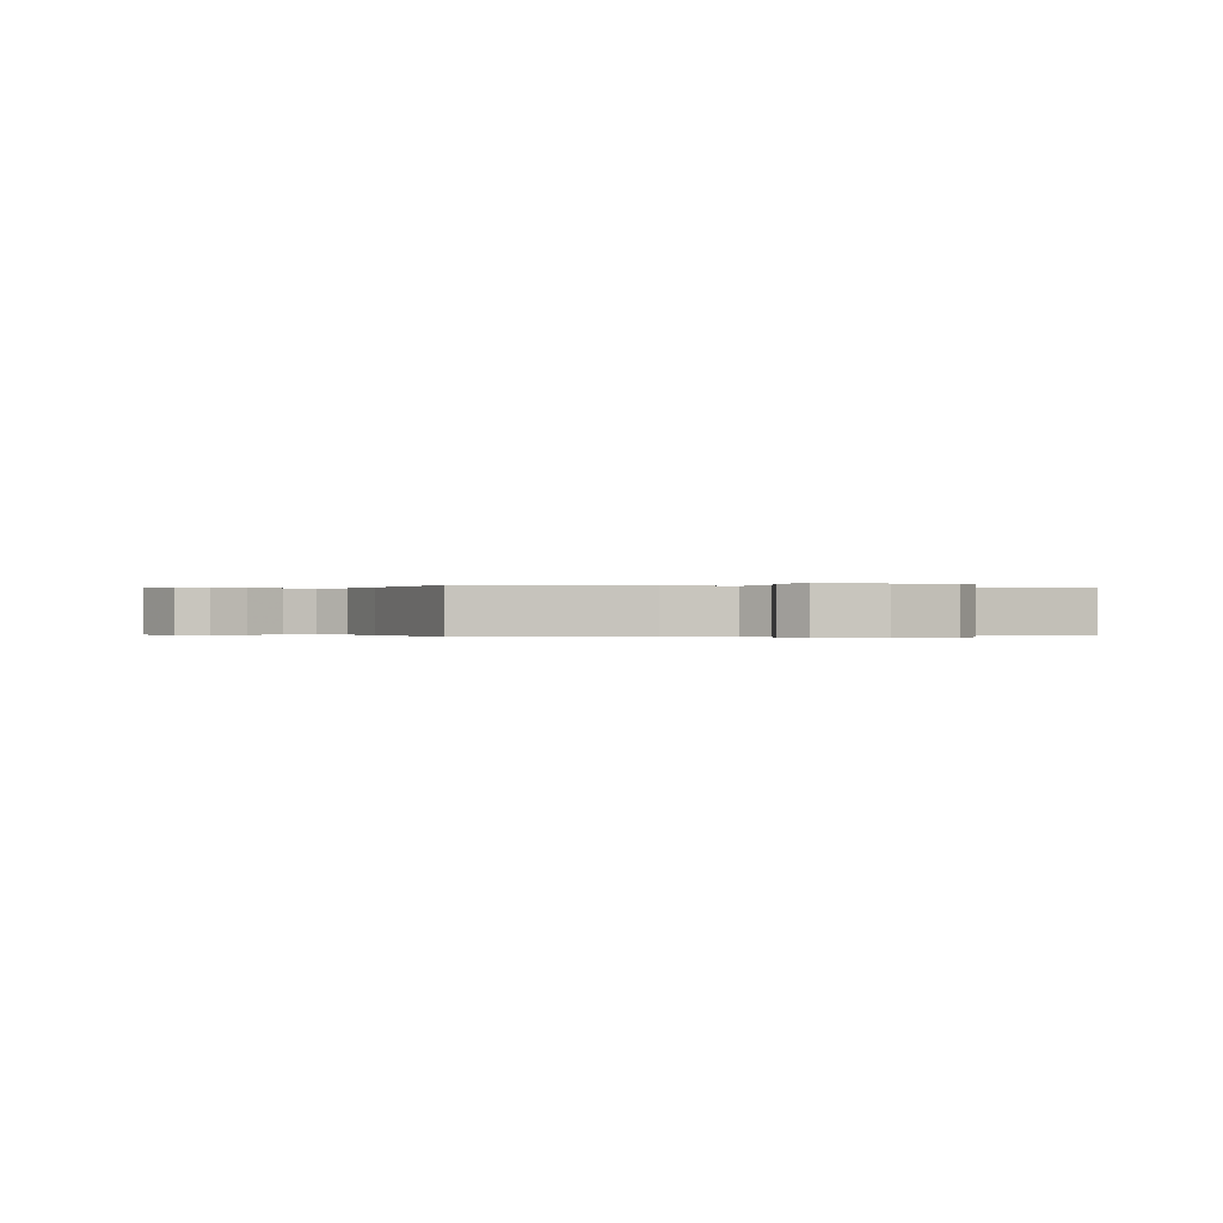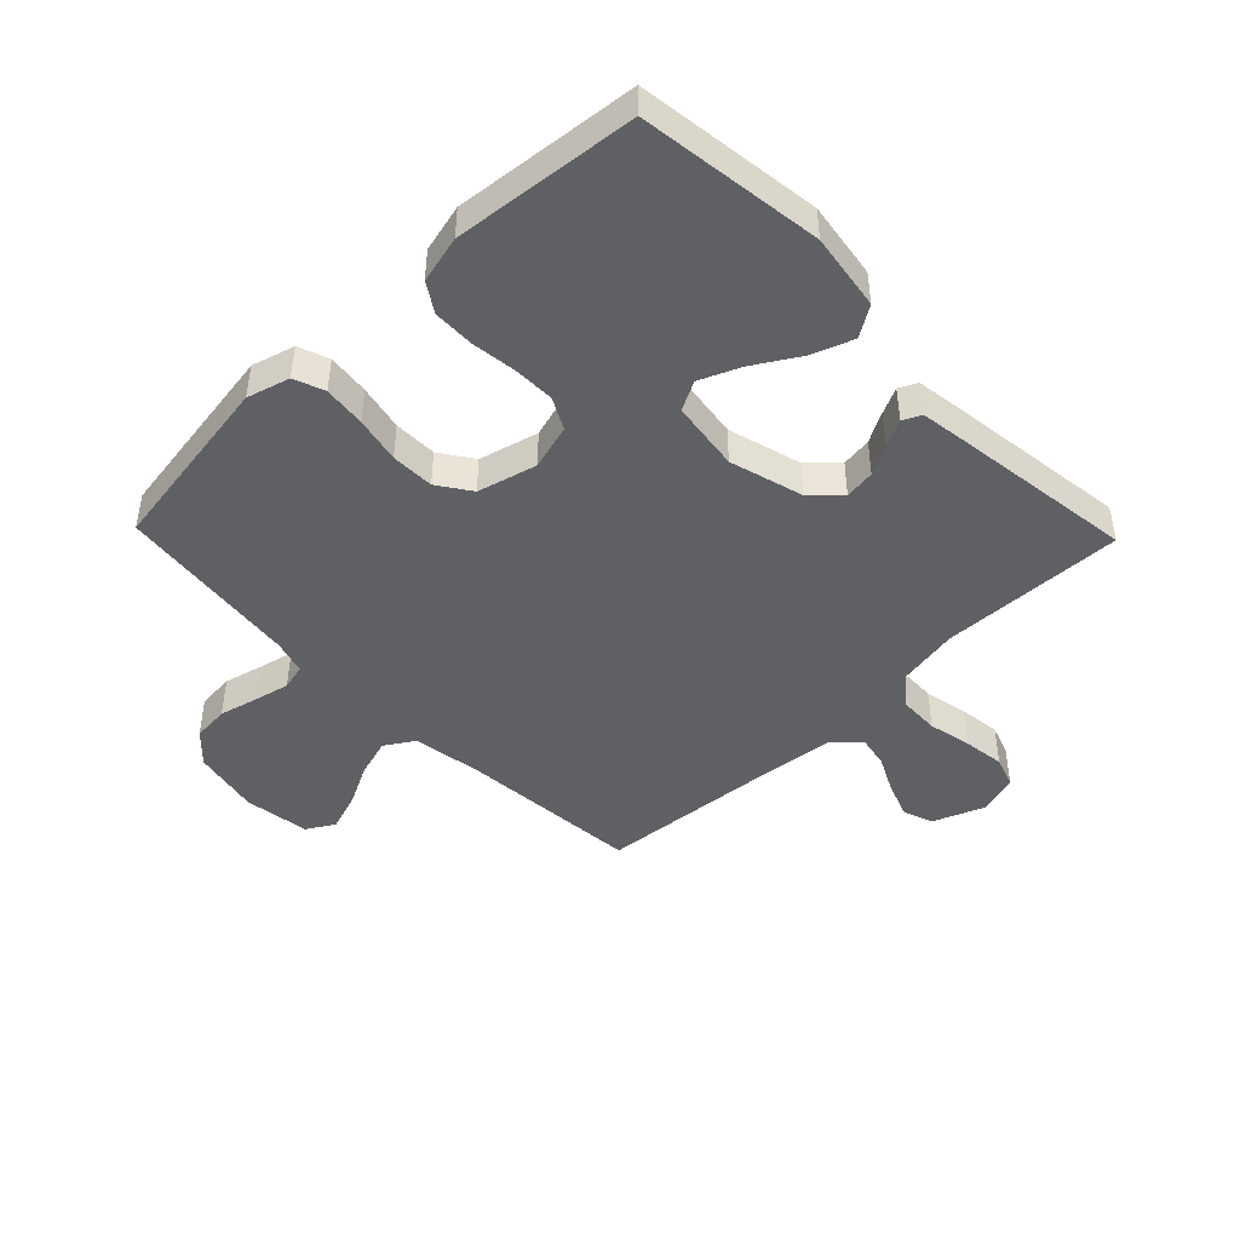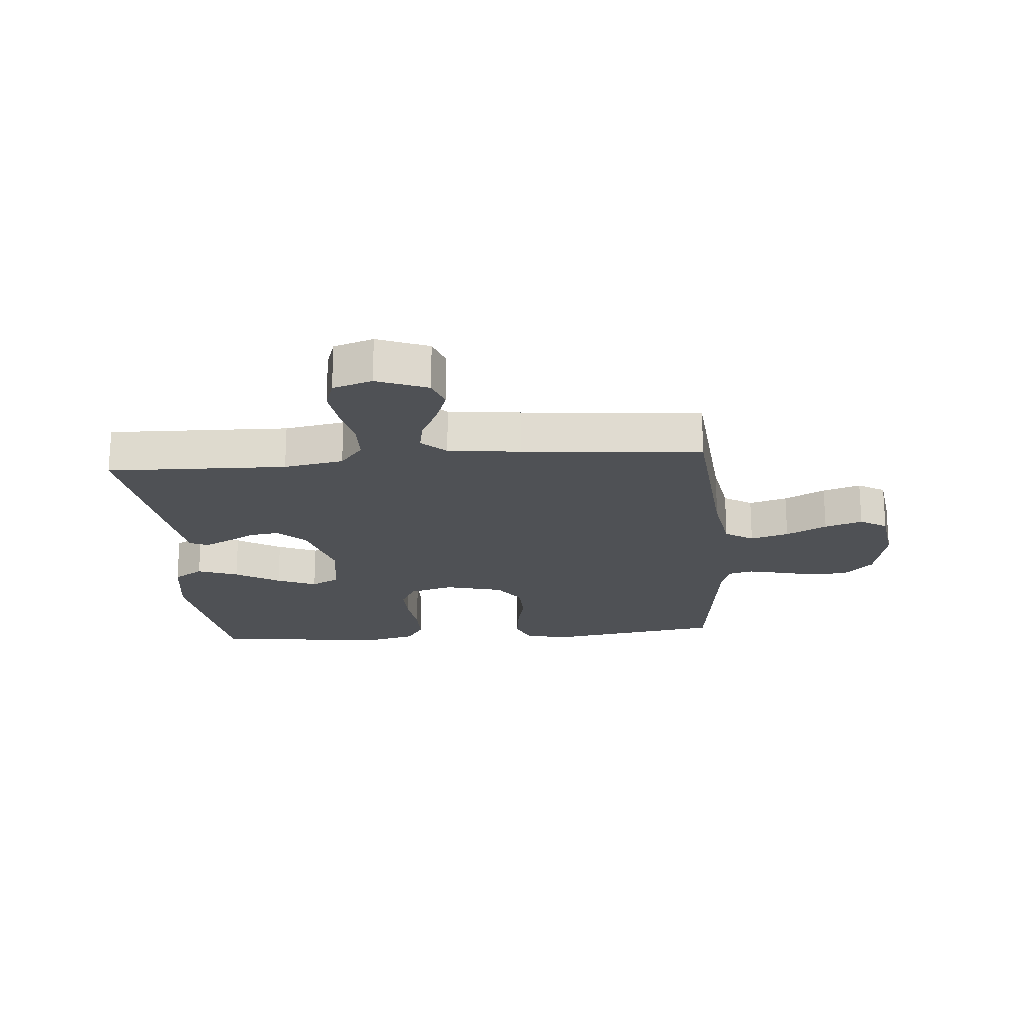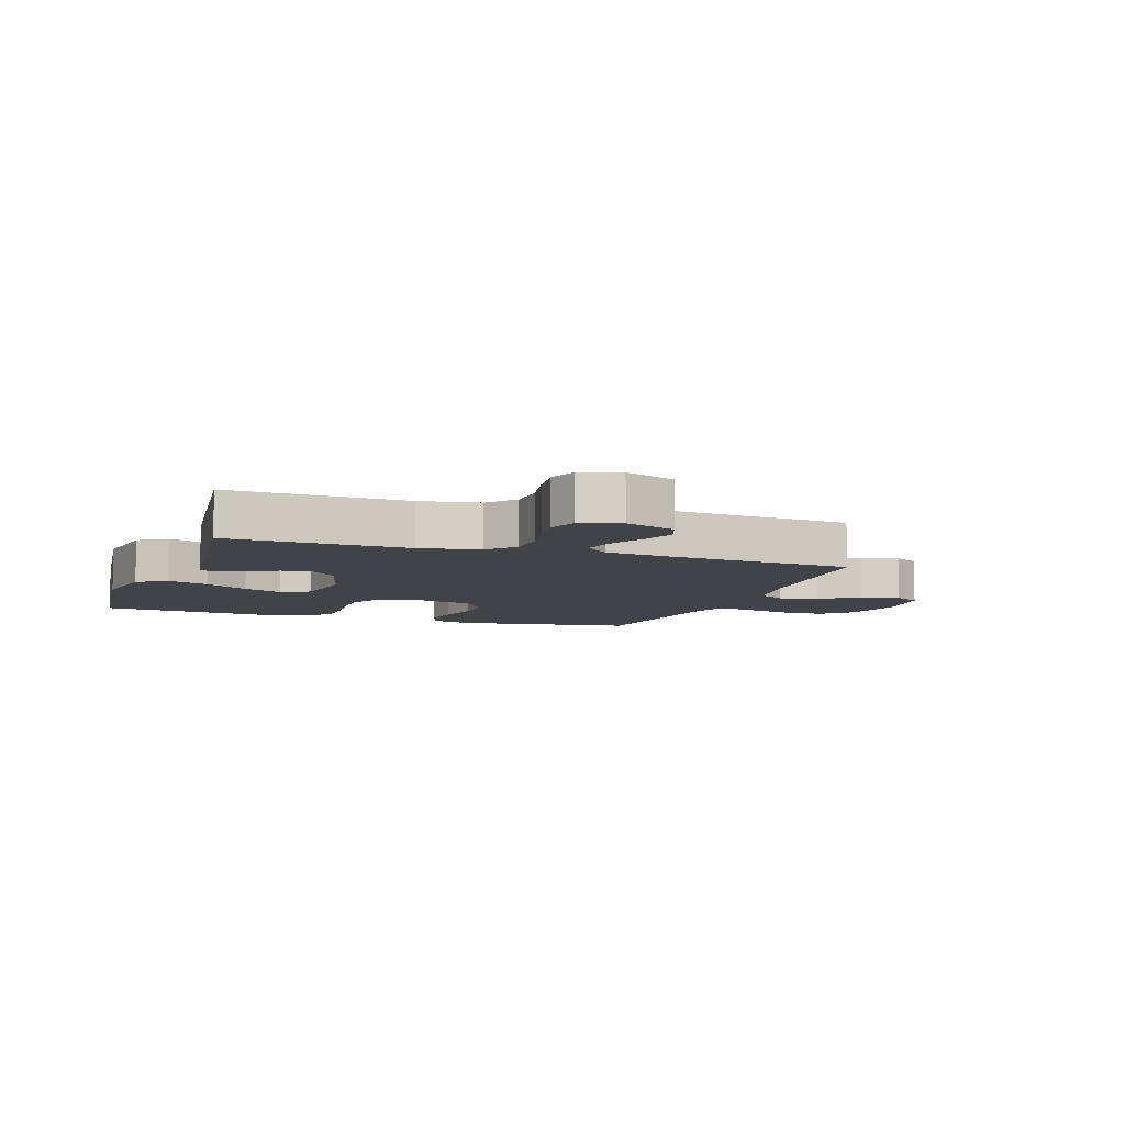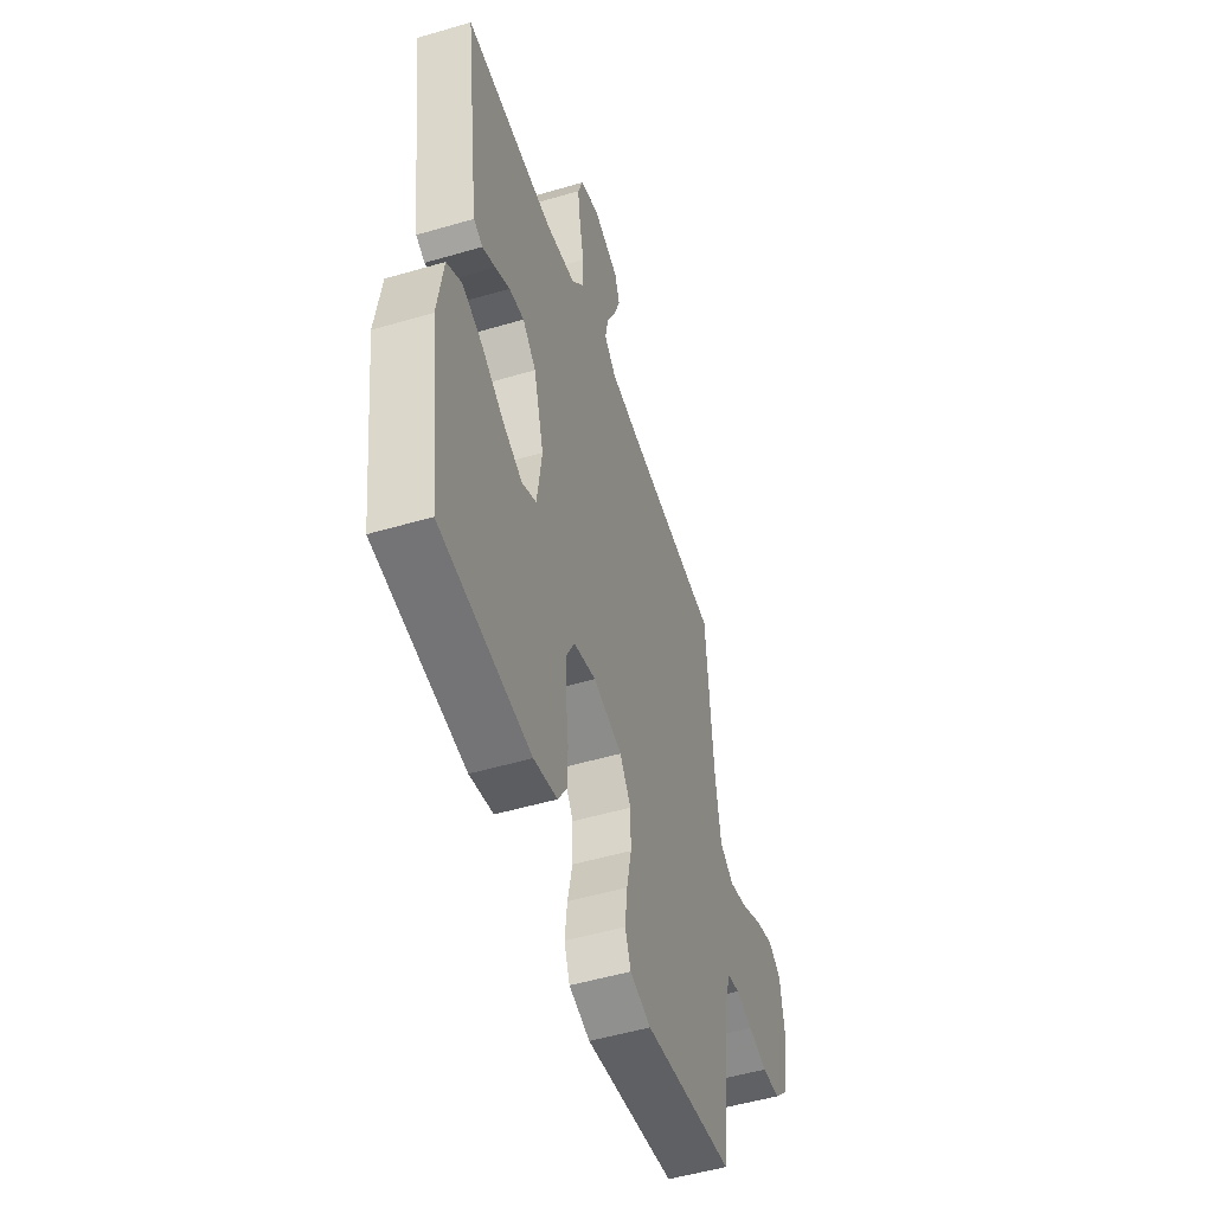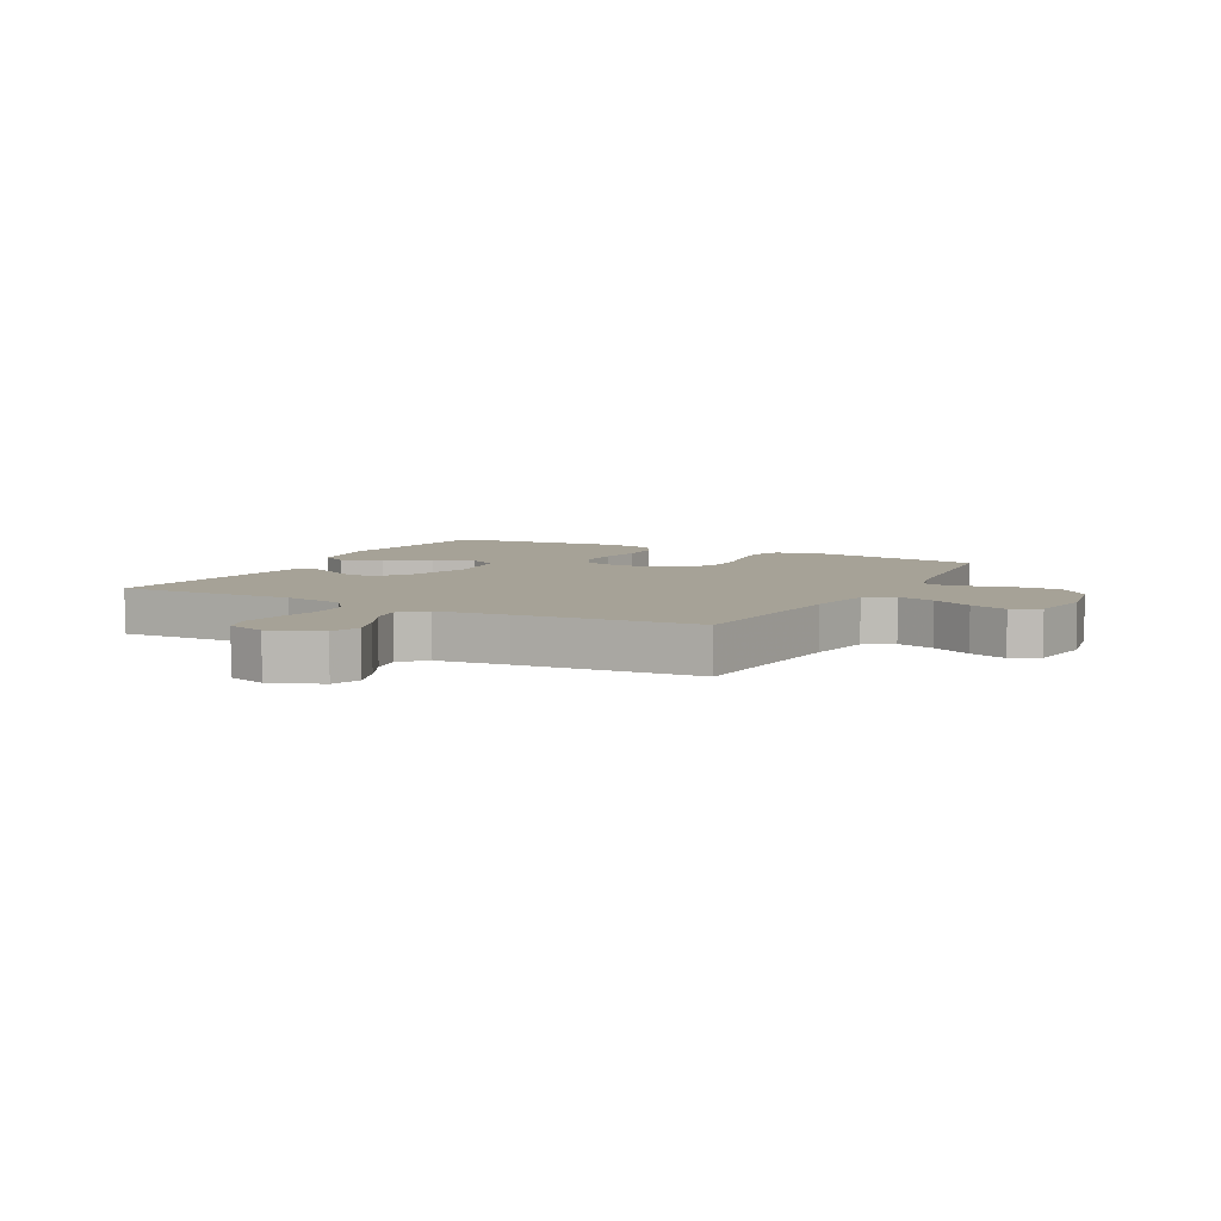
<metadata>
{"format":"obj","ext":"obj","renderer":"f3d","projection":"perspective","resolution":1024,"background":"white","views":[{"elev":-0.1,"azim":71.2,"up":"+Y"},{"elev":-45.3,"azim":-136.0,"up":"+Y"},{"elev":-20.1,"azim":4.9,"up":"+Y"},{"elev":-7.2,"azim":-19.5,"up":"+Y"},{"elev":-51.0,"azim":-72.2,"up":"+Z"},{"elev":6.5,"azim":28.1,"up":"+Y"}]}
</metadata>
<code>
v -0.5 0.07 0.5
v -0.2 0.07 0.491
v -0.1 0.07 0.509
v -0.061 0.07 0.557
v -0.059 0.07 0.623
v -0.074 0.07 0.695
v -0.083 0.07 0.762
v -0.066 0.07 0.812
v 0 0.07 0.833
v 0.085 0.07 0.8
v 0.102 0.07 0.751
v 0.08 0.07 0.691
v 0.05 0.07 0.631
v 0.04 0.07 0.578
v 0.08 0.07 0.54
v 0.2 0.07 0.526
v 0.5 0.07 0.5
v 0.525 0.07 0.2
v 0.543 0.07 0.089
v 0.59 0.07 0.059
v 0.654 0.07 0.078
v 0.722 0.07 0.113
v 0.785 0.07 0.134
v 0.83 0.07 0.107
v 0.845 0.07 0
v 0.822 0.07 -0.111
v 0.775 0.07 -0.158
v 0.715 0.07 -0.163
v 0.651 0.07 -0.147
v 0.594 0.07 -0.134
v 0.552 0.07 -0.144
v 0.536 0.07 -0.2
v 0.5 0.07 -0.5
v 0.2 0.07 -0.546
v 0.13 0.07 -0.526
v 0.111 0.07 -0.476
v 0.119 0.07 -0.407
v 0.135 0.07 -0.332
v 0.134 0.07 -0.261
v 0.097 0.07 -0.207
v 0 0.07 -0.182
v -0.074 0.07 -0.203
v -0.101 0.07 -0.254
v -0.1 0.07 -0.322
v -0.091 0.07 -0.395
v -0.092 0.07 -0.463
v -0.122 0.07 -0.511
v -0.2 0.07 -0.53
v -0.5 0.07 -0.5
v -0.539 0.07 -0.2
v -0.52 0.07 -0.074
v -0.47 0.07 -0.042
v -0.402 0.07 -0.067
v -0.328 0.07 -0.112
v -0.262 0.07 -0.14
v -0.214 0.07 -0.115
v -0.198 0.07 0
v -0.232 0.07 0.121
v -0.277 0.07 0.164
v -0.327 0.07 0.157
v -0.376 0.07 0.13
v -0.419 0.07 0.109
v -0.449 0.07 0.123
v -0.46 0.07 0.2
v -0.5 0 0.5
v -0.2 0 0.491
v -0.1 0 0.509
v -0.061 0 0.557
v -0.059 0 0.623
v -0.074 0 0.695
v -0.083 0 0.762
v -0.066 0 0.812
v 0 0 0.833
v 0.085 0 0.8
v 0.102 0 0.751
v 0.08 0 0.691
v 0.05 0 0.631
v 0.04 0 0.578
v 0.08 0 0.54
v 0.2 0 0.526
v 0.5 0 0.5
v 0.525 0 0.2
v 0.543 0 0.089
v 0.59 0 0.059
v 0.654 0 0.078
v 0.722 0 0.113
v 0.785 0 0.134
v 0.83 0 0.107
v 0.845 0 0
v 0.822 0 -0.111
v 0.775 0 -0.158
v 0.715 0 -0.163
v 0.651 0 -0.147
v 0.594 0 -0.134
v 0.552 0 -0.144
v 0.536 0 -0.2
v 0.5 0 -0.5
v 0.2 0 -0.546
v 0.13 0 -0.526
v 0.111 0 -0.476
v 0.119 0 -0.407
v 0.135 0 -0.332
v 0.134 0 -0.261
v 0.097 0 -0.207
v 0 0 -0.182
v -0.074 0 -0.203
v -0.101 0 -0.254
v -0.1 0 -0.322
v -0.091 0 -0.395
v -0.092 0 -0.463
v -0.122 0 -0.511
v -0.2 0 -0.53
v -0.5 0 -0.5
v -0.539 0 -0.2
v -0.52 0 -0.074
v -0.47 0 -0.042
v -0.402 0 -0.067
v -0.328 0 -0.112
v -0.262 0 -0.14
v -0.214 0 -0.115
v -0.198 0 0
v -0.232 0 0.121
v -0.277 0 0.164
v -0.327 0 0.157
v -0.376 0 0.13
v -0.419 0 0.109
v -0.449 0 0.123
v -0.46 0 0.2
f 63 64 1 2
f 60 61 62 63
f 60 63 2 3
f 59 60 3 4
f 58 59 4
f 57 58 4
f 56 57 4
f 51 52 53 54
f 51 54 55
f 50 51 55
f 49 50 55
f 48 49 55 56
f 44 45 46 47
f 43 44 47 48
f 35 36 37 38
f 33 34 35 38
f 32 33 38 39
f 31 32 39 40
f 26 27 28 29
f 26 29 30
f 25 26 30
f 21 22 23 24
f 20 21 24 25
f 16 17 18
f 15 16 18 19
f 14 15 19
f 10 11 12 13
f 8 9 10 13
f 8 13 14
f 5 6 7 8
f 5 8 14
f 4 5 14 19
f 43 48 56 4
f 42 43 4
f 41 42 4 19
f 40 41 19 20
f 30 31 40
f 20 25 30 40
f 66 65 128 127
f 127 126 125 124
f 67 66 127 124
f 68 67 124 123
f 68 123 122
f 68 122 121
f 68 121 120
f 118 117 116 115
f 119 118 115
f 119 115 114
f 119 114 113
f 120 119 113 112
f 111 110 109 108
f 112 111 108 107
f 102 101 100 99
f 102 99 98 97
f 103 102 97 96
f 104 103 96 95
f 93 92 91 90
f 94 93 90
f 94 90 89
f 88 87 86 85
f 89 88 85 84
f 82 81 80
f 83 82 80 79
f 83 79 78
f 77 76 75 74
f 77 74 73 72
f 78 77 72
f 72 71 70 69
f 78 72 69
f 83 78 69 68
f 68 120 112 107
f 68 107 106
f 83 68 106 105
f 84 83 105 104
f 104 95 94
f 104 94 89 84
f 1 65 66 2
f 2 66 67 3
f 3 67 68 4
f 4 68 69 5
f 5 69 70 6
f 6 70 71 7
f 7 71 72 8
f 8 72 73 9
f 9 73 74 10
f 10 74 75 11
f 11 75 76 12
f 12 76 77 13
f 13 77 78 14
f 14 78 79 15
f 15 79 80 16
f 16 80 81 17
f 17 81 82 18
f 18 82 83 19
f 19 83 84 20
f 20 84 85 21
f 21 85 86 22
f 22 86 87 23
f 23 87 88 24
f 24 88 89 25
f 25 89 90 26
f 26 90 91 27
f 27 91 92 28
f 28 92 93 29
f 29 93 94 30
f 30 94 95 31
f 31 95 96 32
f 32 96 97 33
f 33 97 98 34
f 34 98 99 35
f 35 99 100 36
f 36 100 101 37
f 37 101 102 38
f 38 102 103 39
f 39 103 104 40
f 40 104 105 41
f 41 105 106 42
f 42 106 107 43
f 43 107 108 44
f 44 108 109 45
f 45 109 110 46
f 46 110 111 47
f 47 111 112 48
f 48 112 113 49
f 49 113 114 50
f 50 114 115 51
f 51 115 116 52
f 52 116 117 53
f 53 117 118 54
f 54 118 119 55
f 55 119 120 56
f 56 120 121 57
f 57 121 122 58
f 58 122 123 59
f 59 123 124 60
f 60 124 125 61
f 61 125 126 62
f 62 126 127 63
f 63 127 128 64
f 64 128 65 1

</code>
